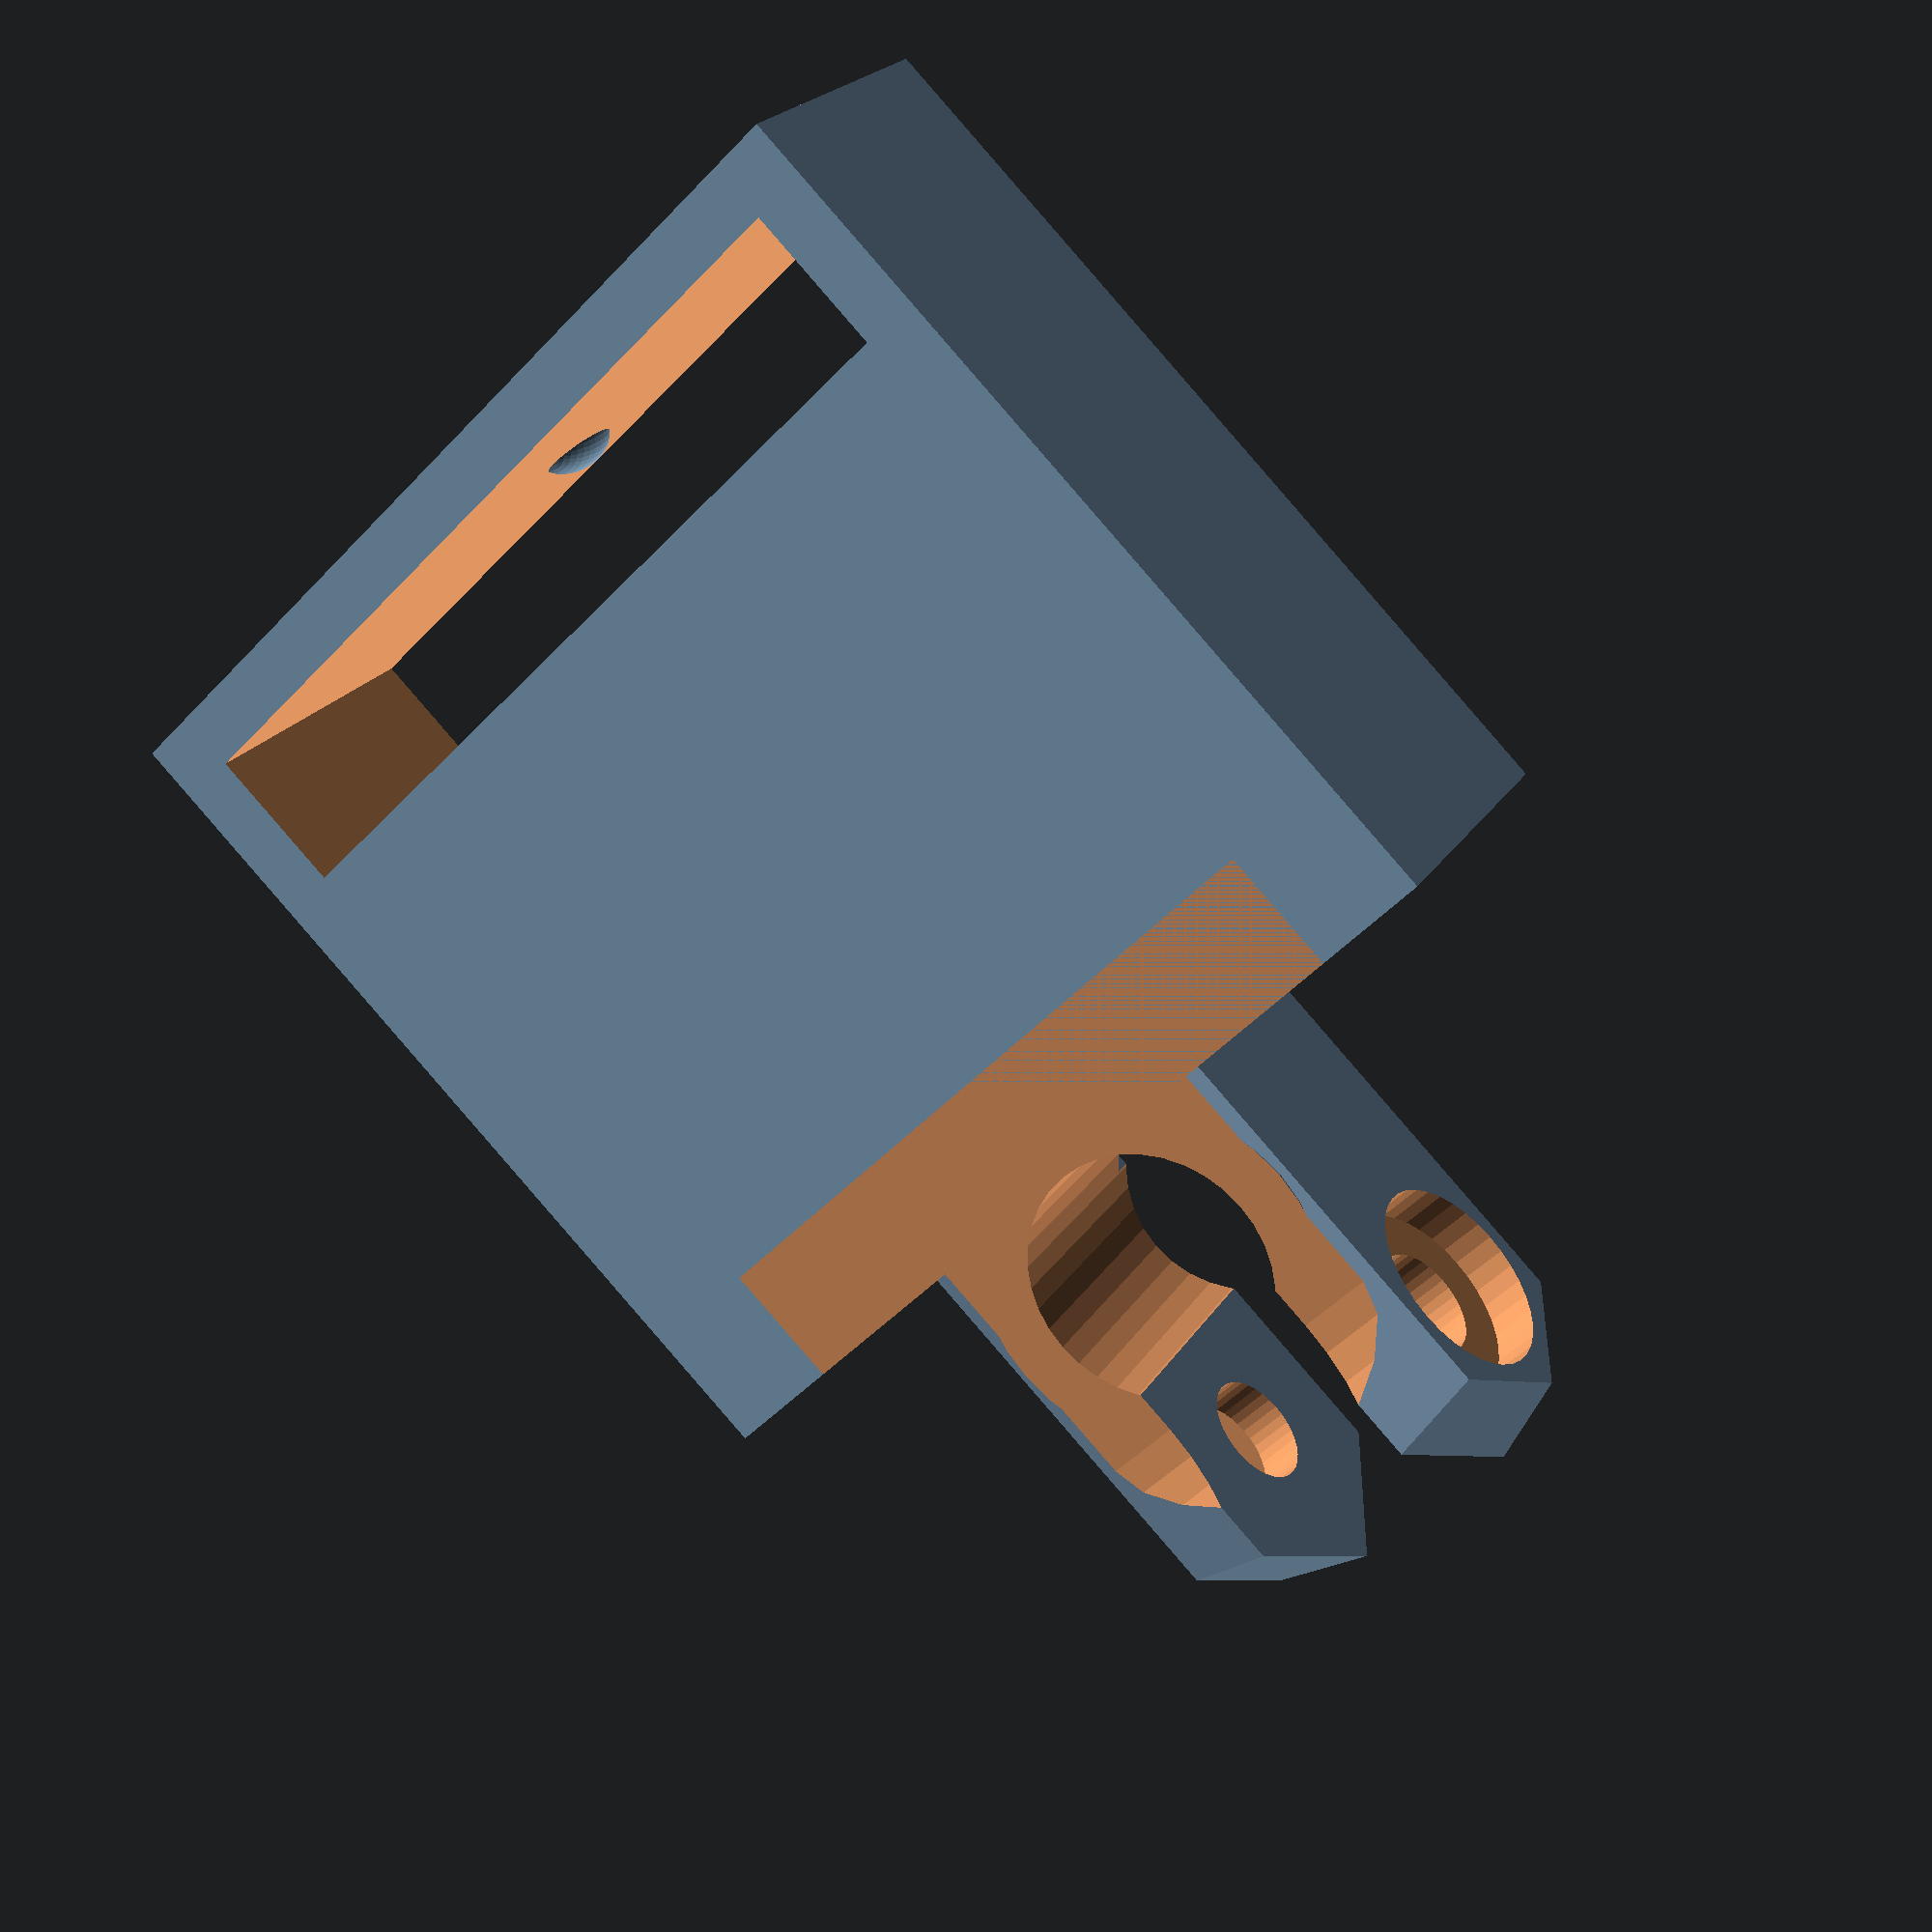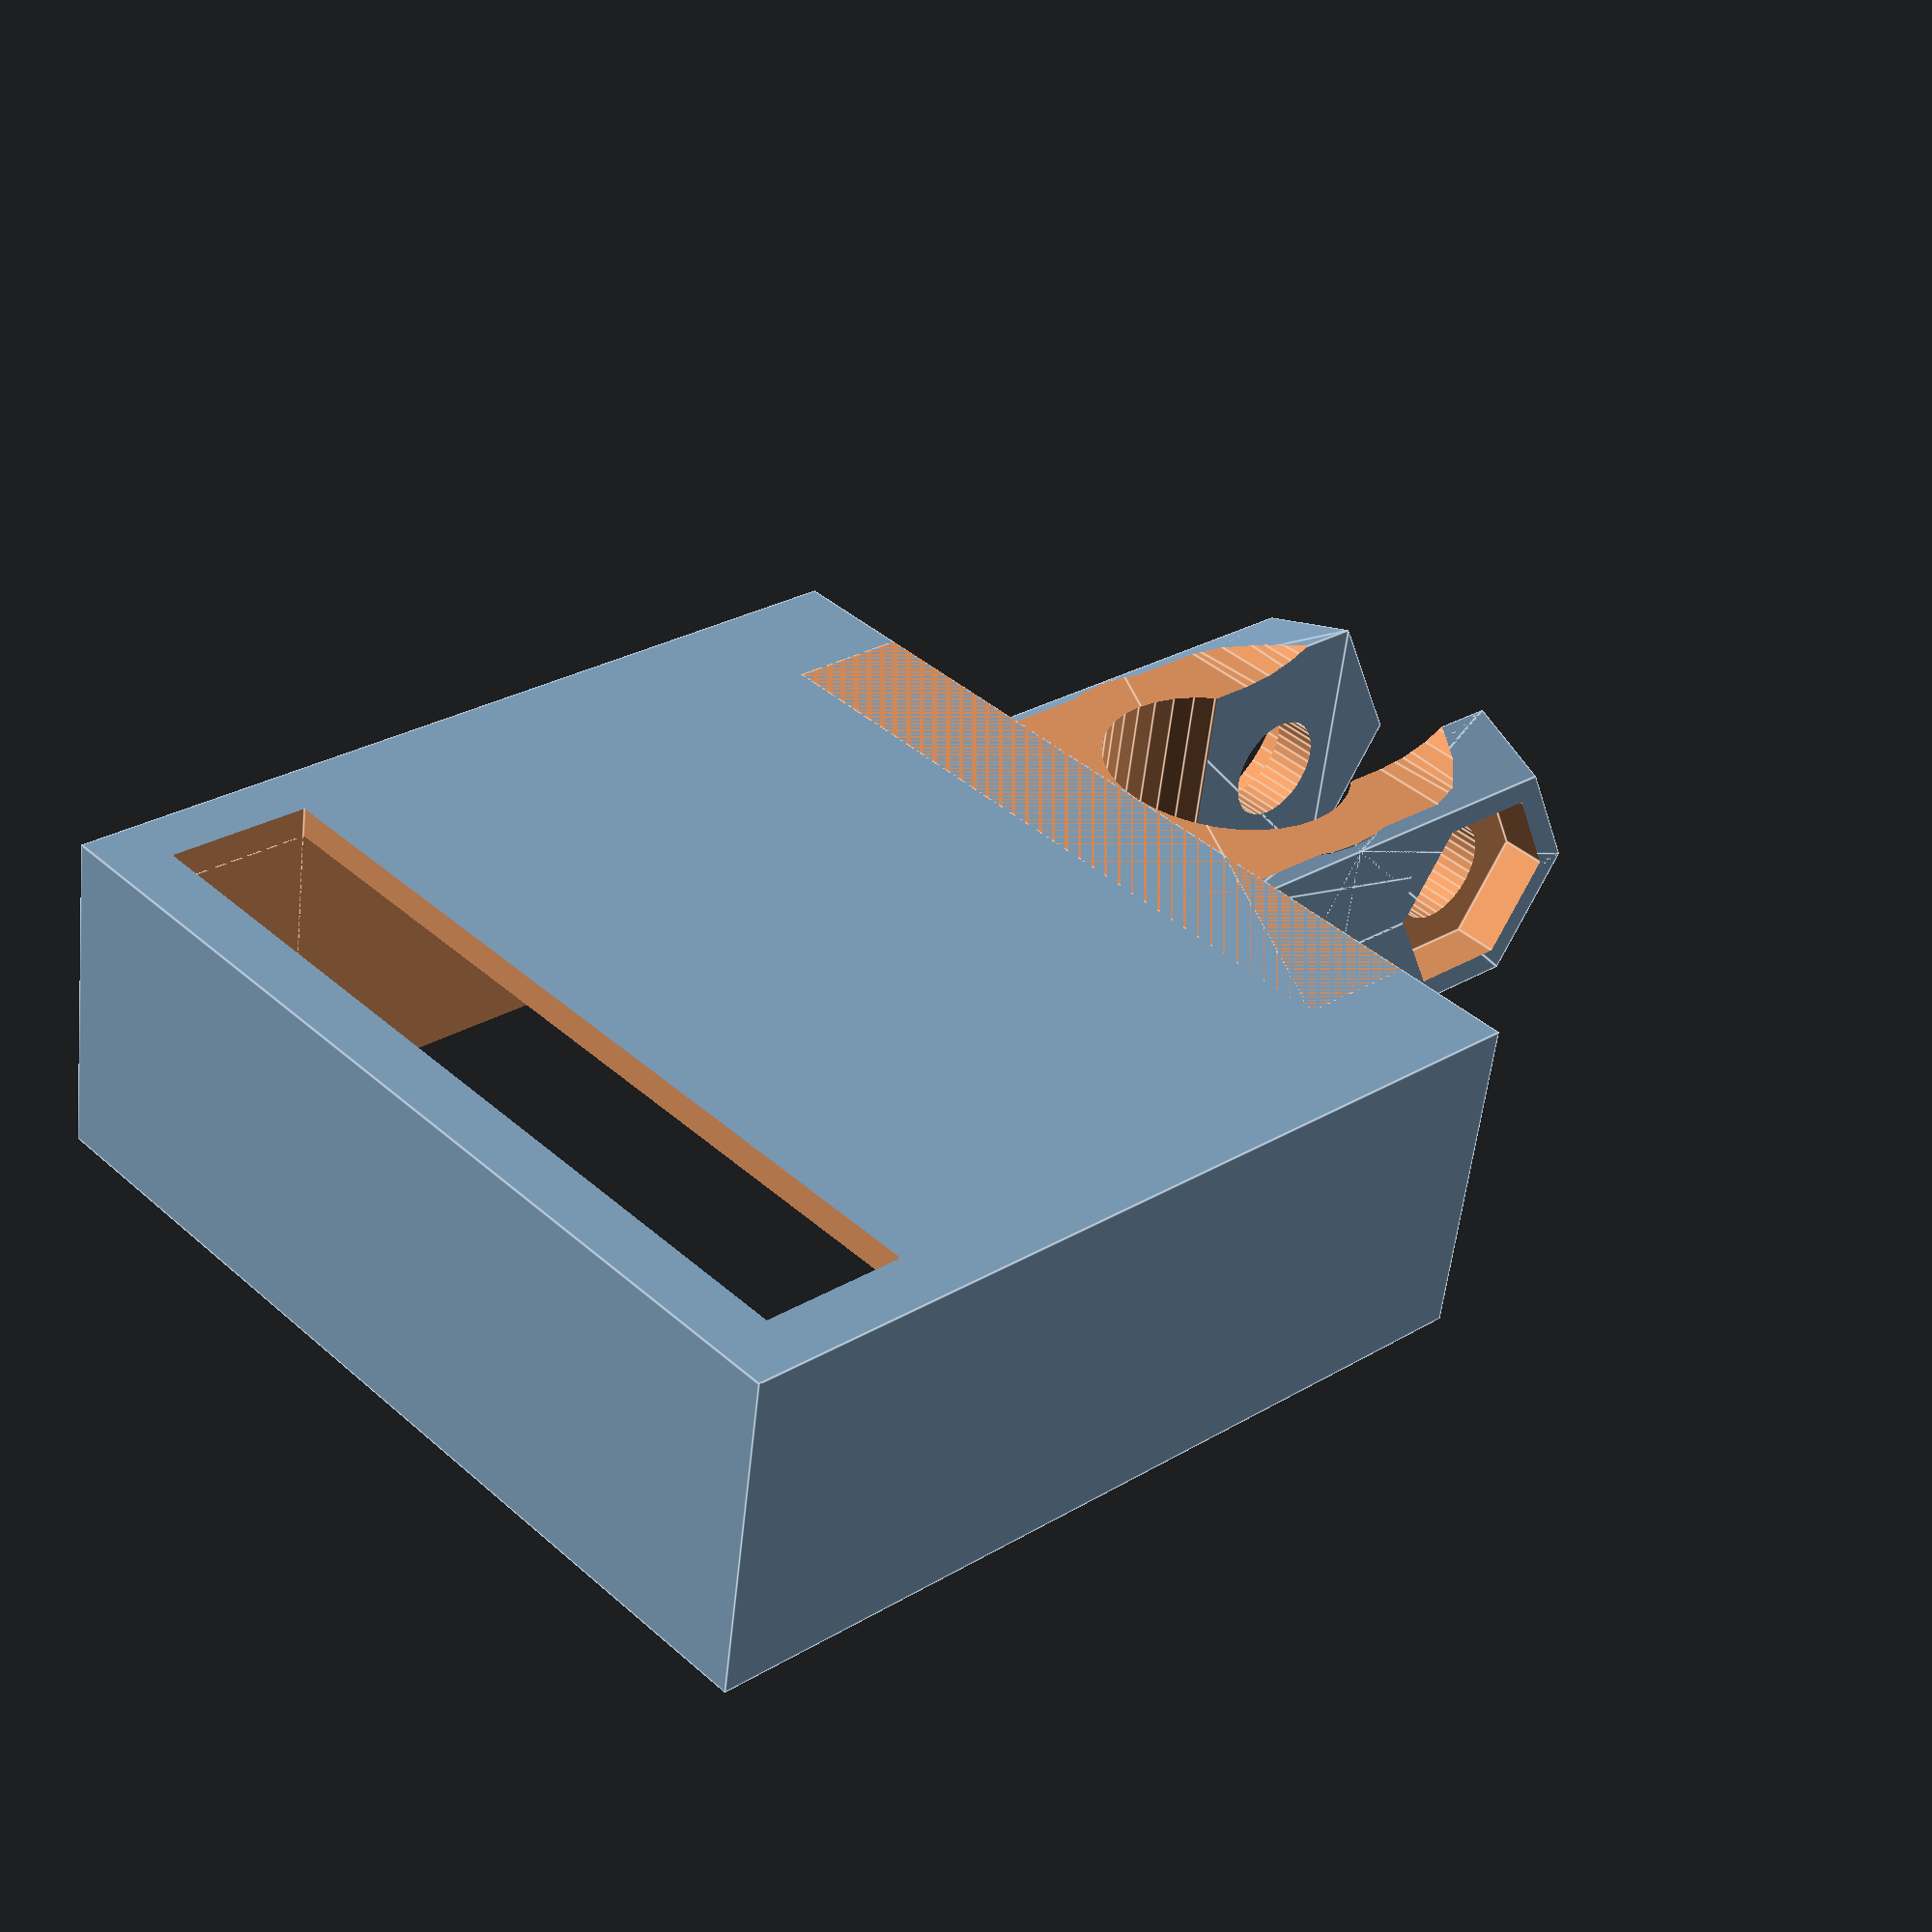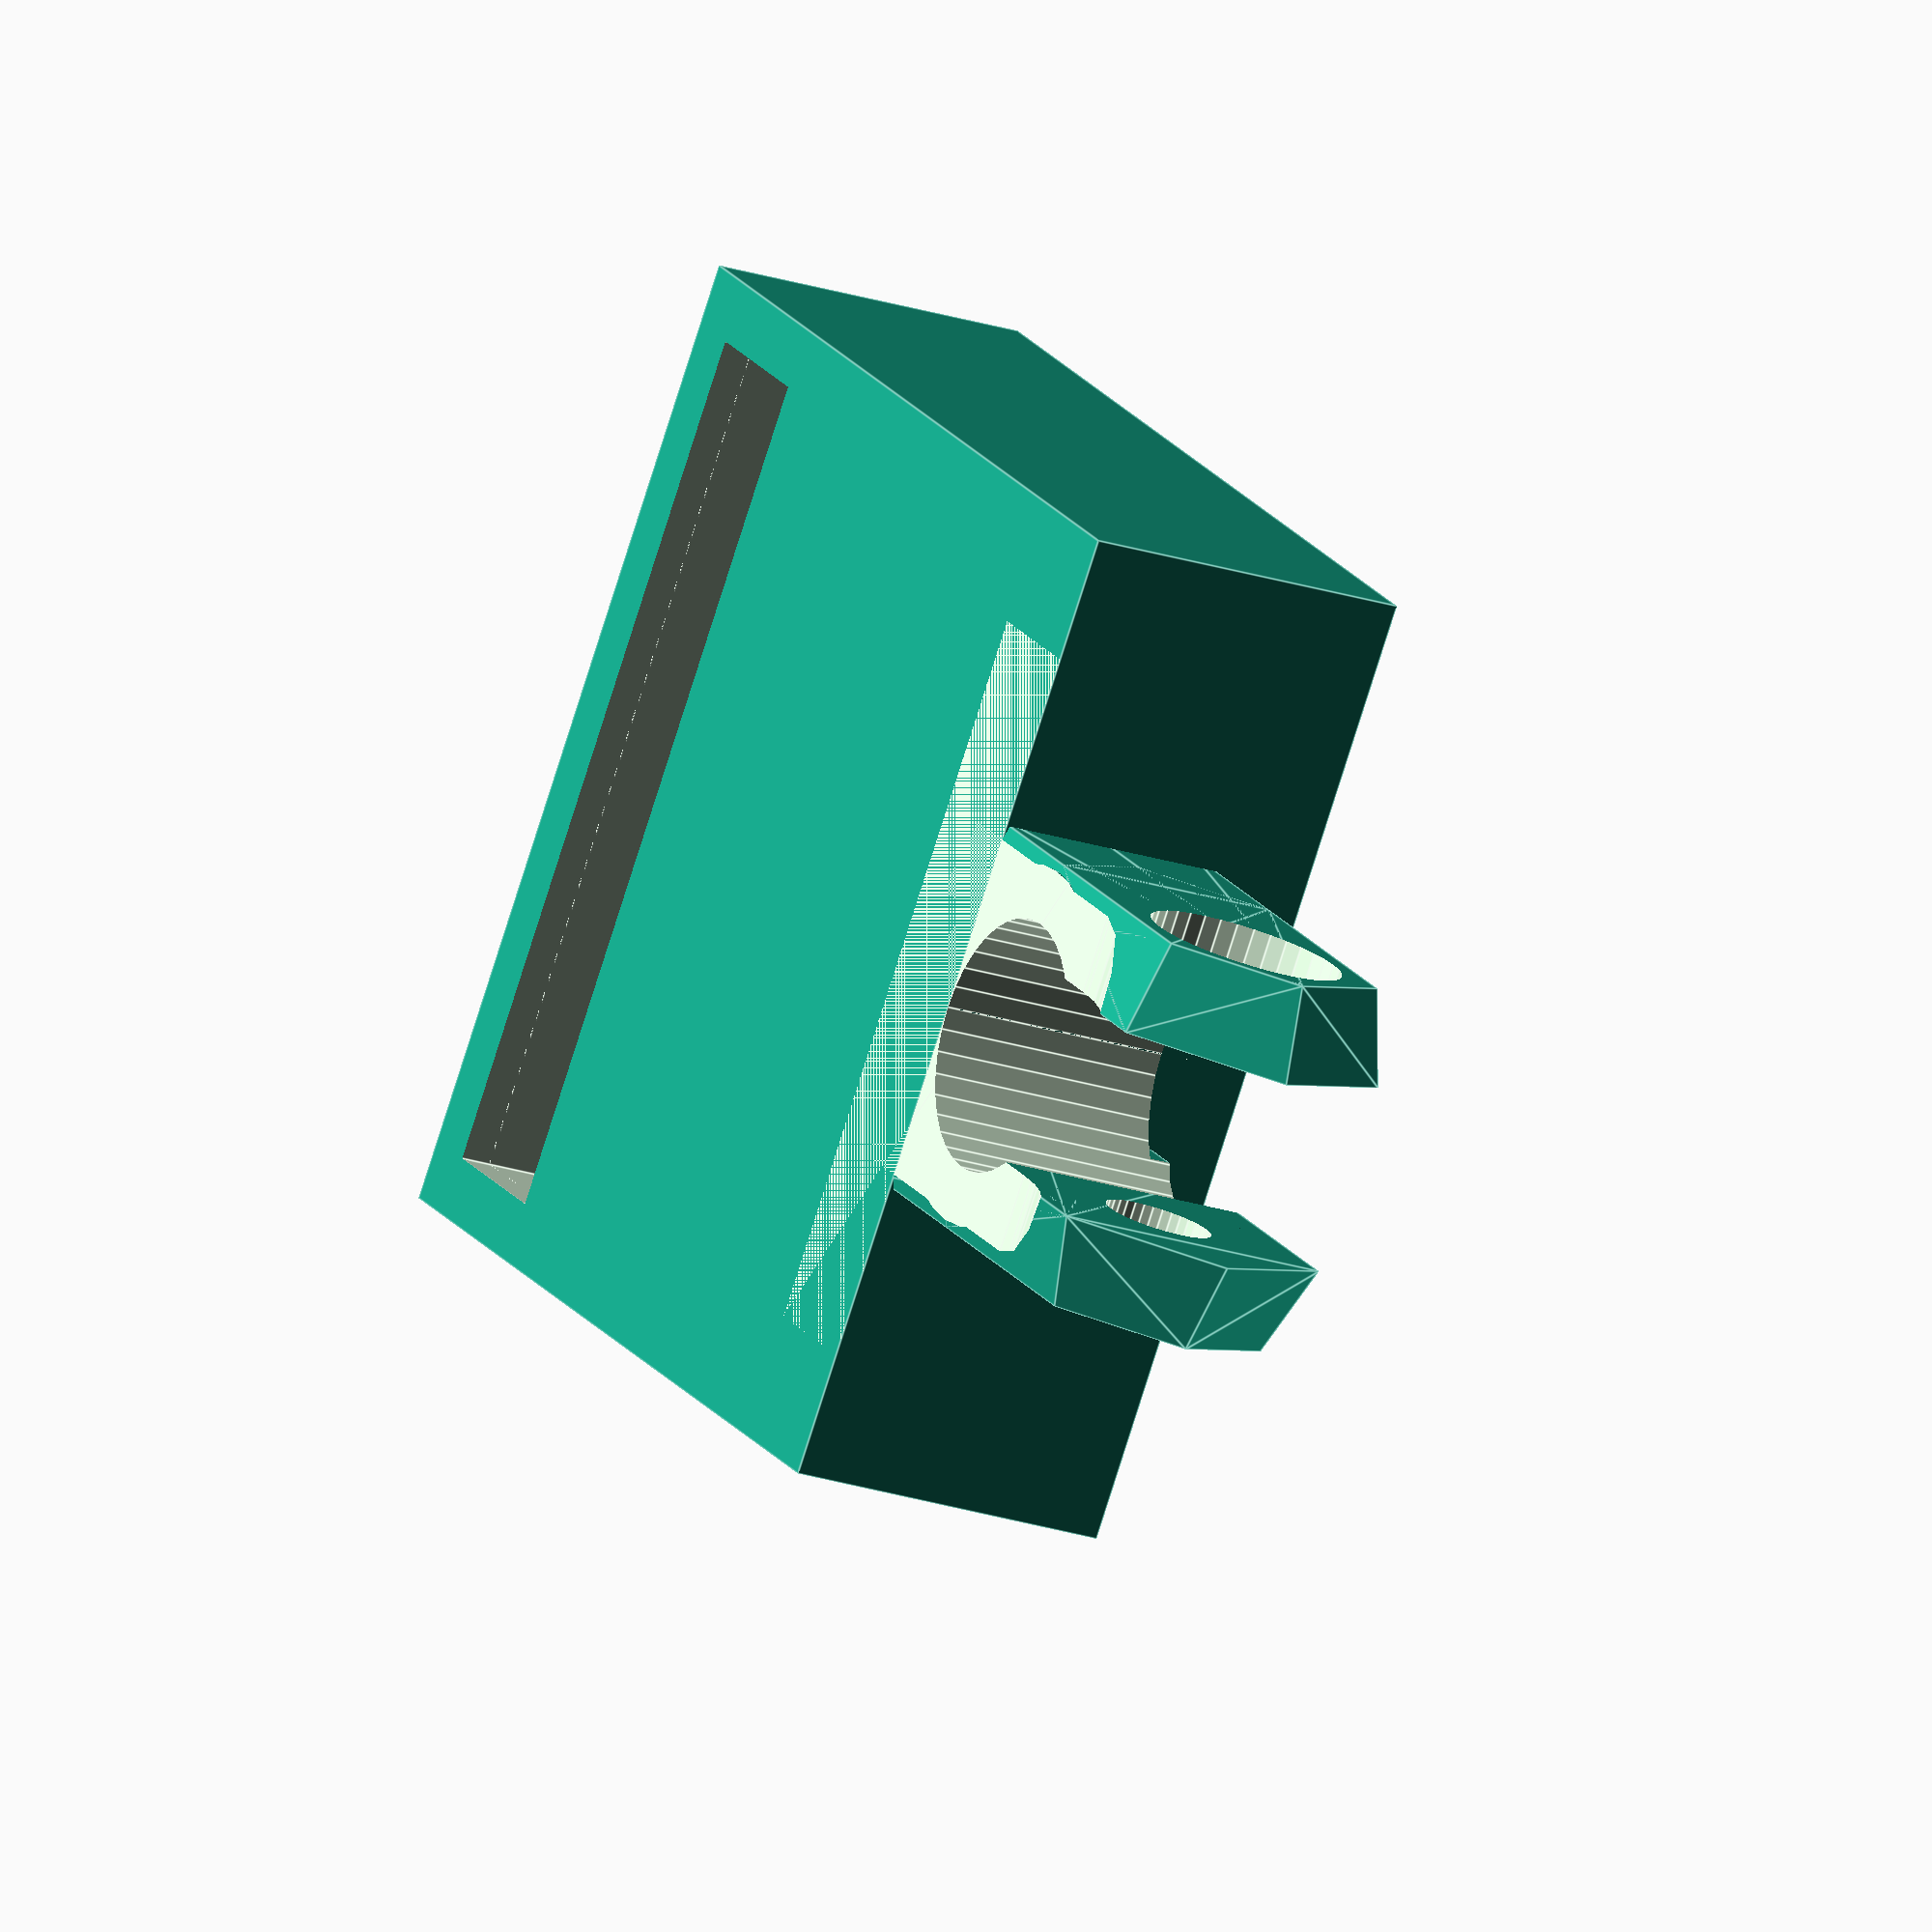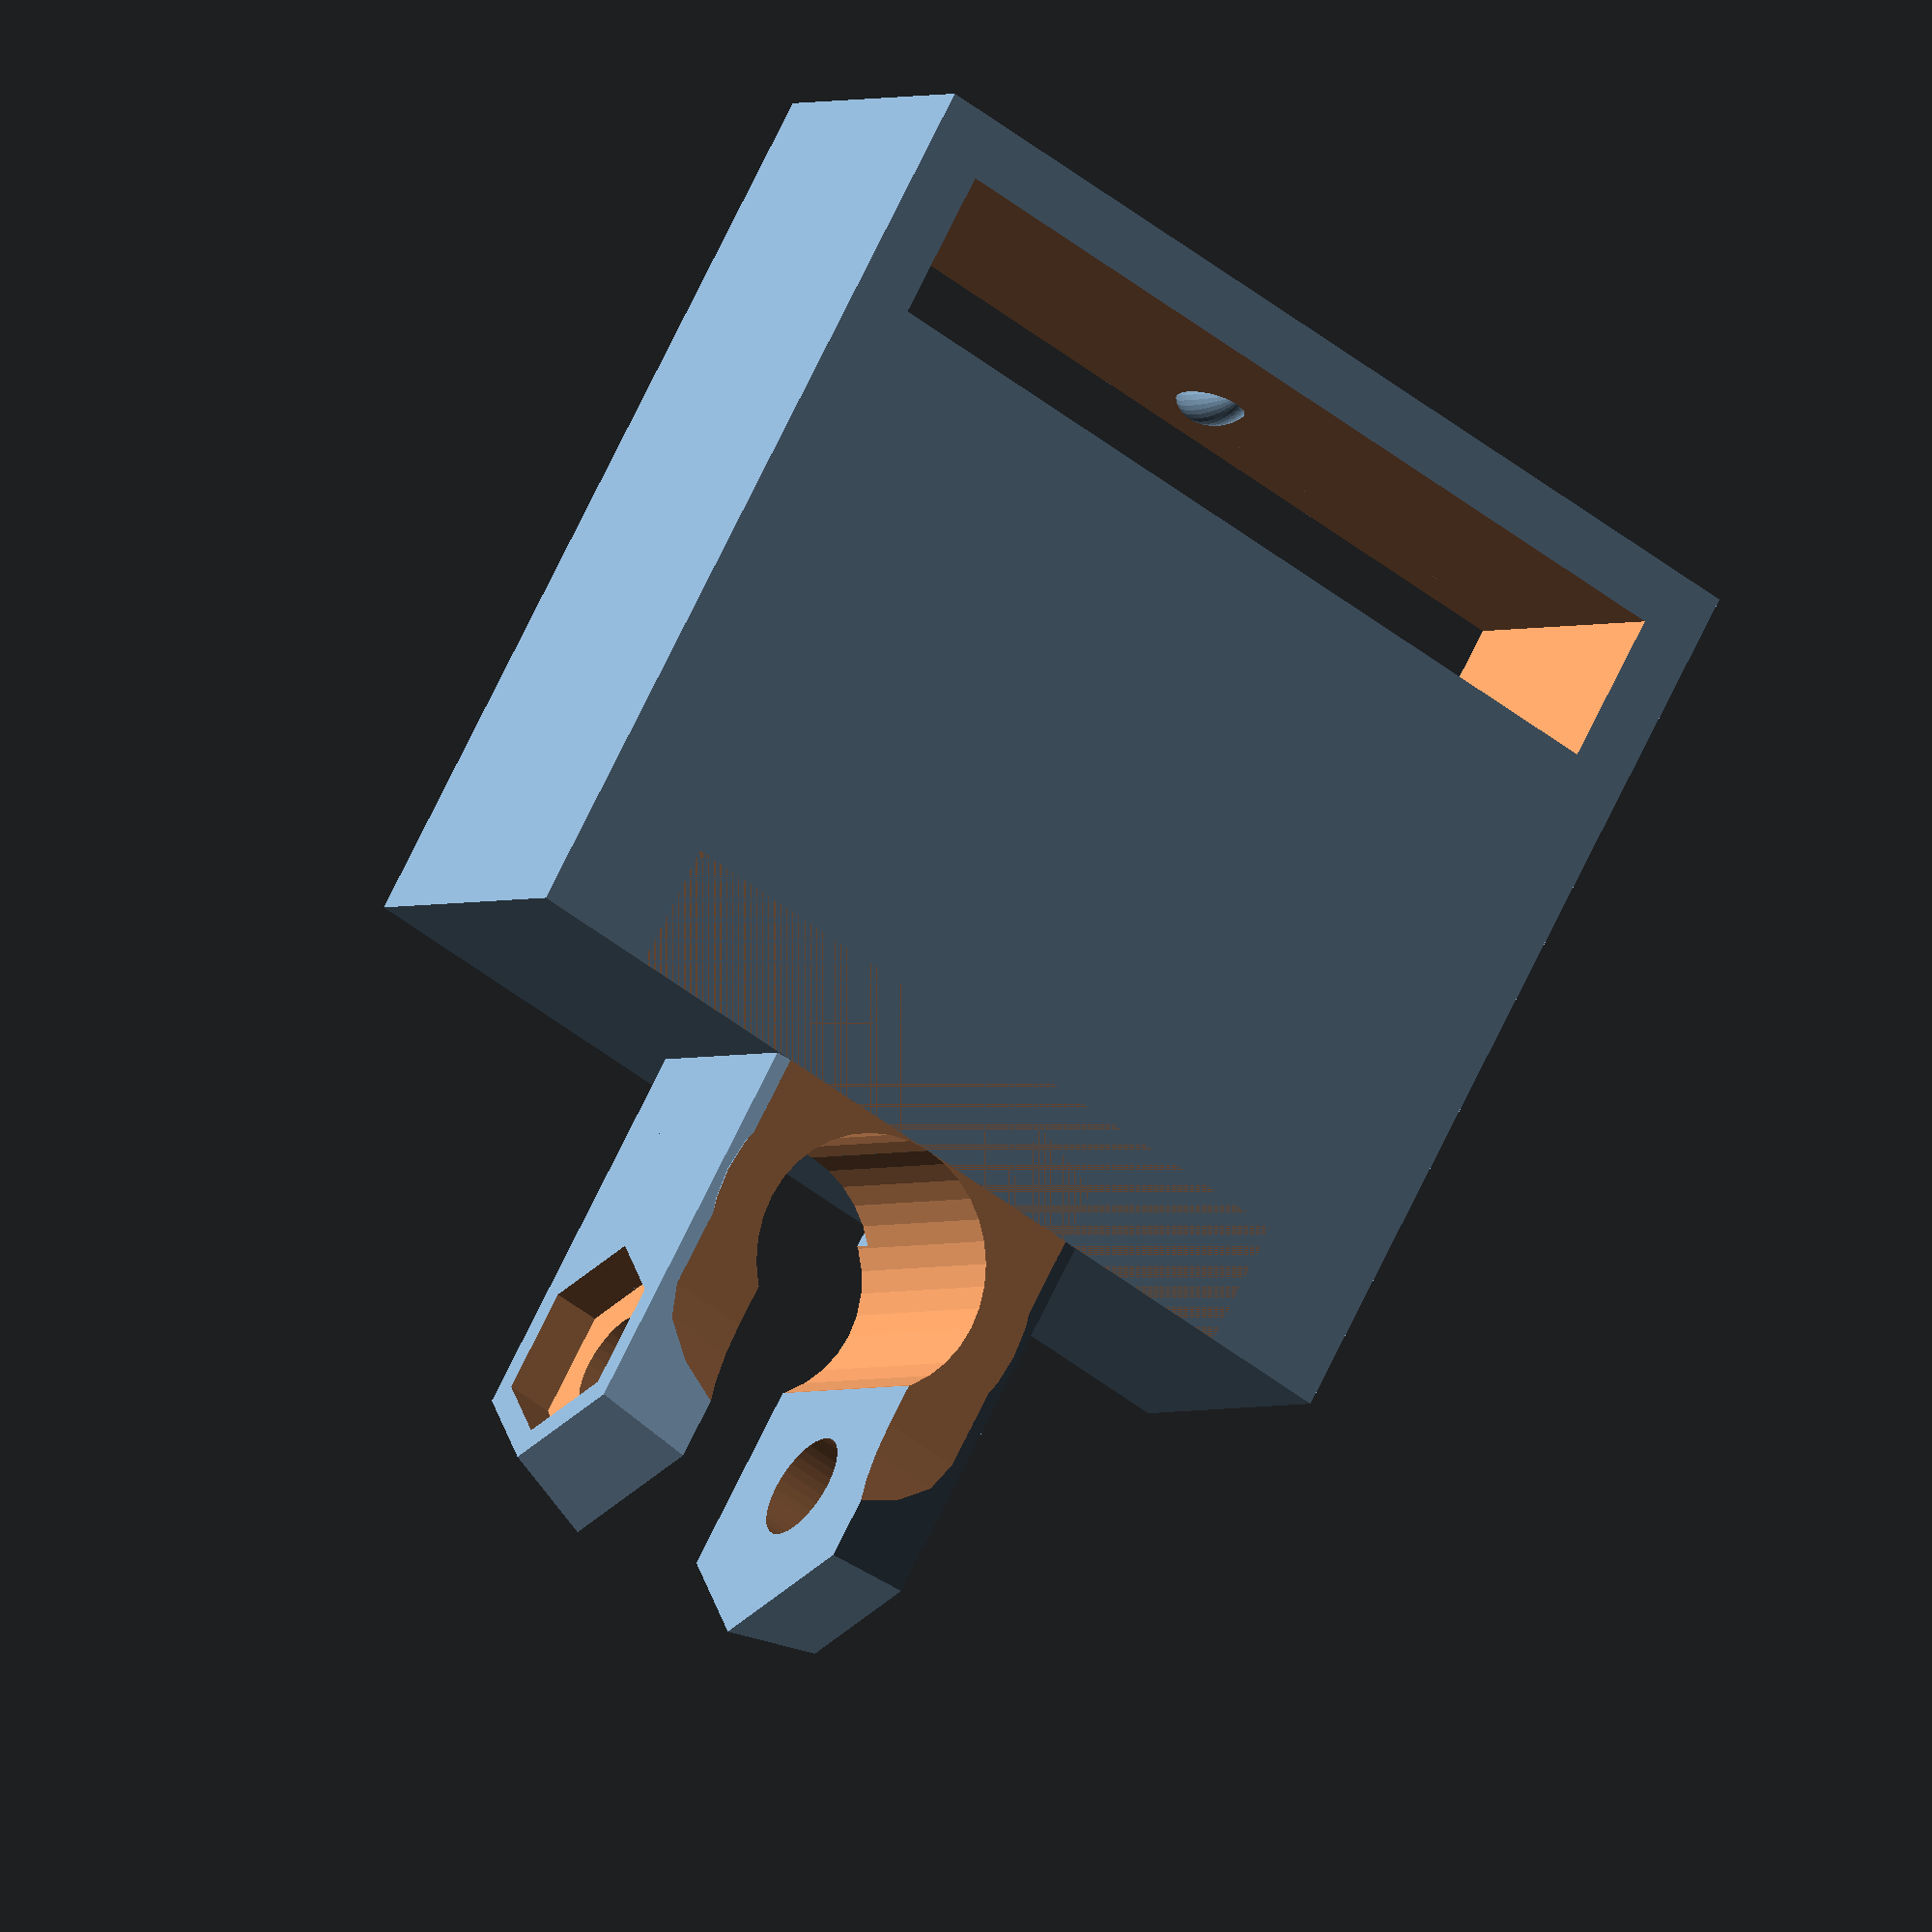
<openscad>
$fn=36;

holder_switch();

angle = 130;
wall = 2;
slop = .2;
hole_height = 2.75;
hole_sep = 19.26;

height = 8;
length = hole_sep+wall*2;

endstop_width = 7.5;

m8_dia = 8;
m8_rad = m8_dia/2+slop;

m3_nut_rad = 6/cos(30)/2;
m3_nut_height = 3;
m3_rad = 1.8;
m3_cap_rad = 3.26;


module holder(){
	clamp_offset = 5;
	length = length+clamp_offset;
	difference(){
		hull(){
			translate([-m8_rad,0,height/2]) cube([length, m8_rad*2+wall*3, height],center=true);
			translate([length/2,0,height/2]) cylinder(r=m8_rad+wall/2, h=height, center=true);

			//screwholes
			
		}
		
		translate([length/2,0,height/2]) cylinder(r=m8_rad, h=height+1, center=true);
		
		//clamp
		translate([length/2-clamp_offset,0,height/2]) cylinder(r=m8_rad, h=height+1, center=true);
	
		translate([-clamp_offset,0,height/2]) cube([length, m8_rad*2, height+1],center=true);

		//screwholes
		for(i=[-1,1]) translate([i*hole_sep/2-m8_rad/2-wall, 0, height-hole_height]) rotate([-90,0,0]) {
			cap_cylinder(r=m3_rad, h=length, center=true);
			translate([0,0,m8_rad+wall*2/3]) cap_cylinder(r=m3_cap_rad, h=wall);
			translate([0,0,-m8_rad-wall*2]) cylinder(r=m3_nut_rad, h=wall*1.3333, $fn=6);
		}
	}
}

module holder_switch(){
    width=28.2;
    thick = 26.2;
    wire = 5;
    
    switch_height=9.2;
    
    difference(){
        union(){
            //rod clamp
            translate([0,0,height/2]) rotate([0,90,0]) round_clip(rad = m8_rad, height = height, wall = wall, angle=angle, support = 0, clamp=1, solid = 1);
            
            //endstop holder
            translate([-thick/2,0,switch_height/2+wall/2]) cube([thick+wall*2, width+wall*2,switch_height+wall], center=true);
        }
        
        //hollow out the rod
        translate([0,0,height/2]) rotate([0,90,0]) round_clip(rad = m8_rad, height = height, wall = wall, angle=angle, support = 0, clamp=1, solid = 0);
        
        difference(){
            union(){
                //endstop
                translate([-thick/2,0,switch_height/2+wall]) cube([thick, width,switch_height+wall], center=true);
                //wire pass
                translate([-thick/2-(thick-wire)/2,0,switch_height/2-.1]) cube([wire, width,switch_height], center=true);
            }
            
            //retainer bump
            translate([-thick-wall/5,0,switch_height*3/4]) scale([1,1,2]) sphere(r=wall/2);
        }
        
        //flatten bottom
        for(i=[-1,-1]) translate([0,0,26*i+height/2+height/2*i]) cube([50,50,50], center=true);
    }
}

module holder_old(){
	difference(){
		union(){
			#translate([0,0,height/2]) rotate([0,90,0]) round_clip(rad = m8_rad, height = height, wall = wall, angle=angle, support = 0, clamp=1, solid = 1);
			translate([wall/2,0,height/2]) cube([wall,hole_sep+m3_rad*2+wall*2.5,height],center=true);

			for(i=[-1,1]) translate([wall/2,hole_sep/2*i,hole_height]) rotate([0,90,0]) rotate([0,0,0]) cylinder(r1=wall+m3_nut_rad, r2=wall/2+m3_nut_rad, h=m3_nut_height+.1, $fn=6);
		}

		for(i=[-1,1]) translate([wall,hole_sep/2*i,hole_height]) rotate([0,90,0]) {
			cylinder(r=m3_nut_rad, h=m3_nut_height+.5, $fn=6);
			rotate([0,0,-90]) cap_cylinder(r=m3_rad, h=height*2, center=true);
		}

		translate([0,0,height/2]) rotate([0,90,0]) round_clip(rad = m8_rad, height = height, wall = wall, angle=angle, support = 0, clamp=1, solid = 0);

		//clean top and bot
		for(i=[-1,1]) translate([0,0,26*i+height/2+height/2*i]) cube([50,50,50], center=true);
	}
}

module round_clip(rad=8, height=10, wall=3, angle=45, support=0, clamp=0, solid=0){
	translate([0,0,wall+rad])
	rotate([0,90,0])
	if(solid == 1){
		union(){
			translate([0,0,height/2]) rotate([0,0,30]) cylinder(r=(wall/2+rad)/cos(30), h=height*2, center=true);

			if(clamp==1){
				for(i=[-1,1]) rotate([0,0,i*angle/2]) translate([-rad-wall/2,0,0]) rotate([0,0,-i*angle/2]) rotate([i*90,0,0]) hull(){
					translate([wall*3, 0, 0]) cylinder(r1=wall+m3_nut_rad, r2=wall/2+m3_nut_rad, h=m3_nut_height+.1, $fn=6, center=true);
					translate([-m8_rad, 0, 0]) cylinder(r1=wall+m3_nut_rad, r2=wall/2+m3_nut_rad, h=m3_nut_height+.1, $fn=6, center=true);
				}
			}
		}
	}else{
		//hollow
		cylinder(r=rad, h=height*4, center=true);
		hull(){
			if(support==1){
				translate([0,0,rad+wall+height/2]) rotate([90,0,0]) cylinder(r=rad+wall, h=height*3, center=true);
			}else{
				translate([rad*2,0,rad+wall+height/2]) rotate([90,0,0]) cylinder(r=rad+wall, h=height*3, center=true);
			}
			translate([-rad,0,rad+wall+height/2]) rotate([90,0,0]) cylinder(r=rad+wall, h=height*3, center=true);
		}

		//zip tie slot
		*translate([-1,0,0]) difference(){
			cylinder(r=(wall/2+rad+2)/cos(30), h=3, center=true);
			cylinder(r=(wall/2+rad)/cos(30), h=4, center=true);
		}
		
		//clip cutout
		difference(){
			for(i=[-1,0,1]) rotate([0,0,i*(angle/2-30)]) translate([-rad*2,0,0]) cylinder(r=rad*2, h=height*3, center=true, $fn=3);
			for(i=[-1,1]) rotate([0,0,i*angle/2]) translate([-rad-wall/2,0,0]) cylinder(r=wall/2, h=height*3, center=true);
			if(clamp == 1){
				for(i=[-1,1]) rotate([0,0,i*angle/2]) translate([-rad-wall/2,0,0]) rotate([0,0,-i*angle/2]) rotate([i*90,0,0]) hull(){
					cylinder(r1=wall+m3_nut_rad, r2=wall/2+m3_nut_rad, h=m3_nut_height+.1, $fn=6, center=true);
					translate([-m8_rad, 0, 0]) cylinder(r1=wall+m3_nut_rad, r2=wall/2+m3_nut_rad, h=m3_nut_height+.1, $fn=6, center=true);
				}
			}
		}

		if(clamp == 1){
			rotate([0,0,1*angle/2]) translate([-rad-wall/2,0,0]) rotate([0,0,-1*angle/2]) rotate([i*90,0,0]) rotate([90,0,0]) translate([-m8_rad, 0, -m8_rad*4]) cylinder(r=m3_rad, h=m8_rad*6);
			rotate([0,0,1*angle/2]) translate([-rad-wall/2,0,0]) rotate([0,0,-1*angle/2]) rotate([i*90,0,0]) rotate([90,0,0]) translate([-m8_rad, 0, 0]) cylinder(r=m3_cap_rad, h=wall);
			rotate([0,0,-1*angle/2]) translate([-rad-wall/2,0,0]) rotate([0,0,1*angle/2]) rotate([i*90,0,0]) rotate([90,0,0]) translate([-m8_rad, 0, -wall]) cylinder(r=m3_nut_rad, h=wall, $fn=6);
		}
	}
}


module tear(r, h) {
  union() {
    cylinder(r=r, h=h);
    rotate([0, 0, 135]) cube([r, r, h]);
  }
}

module crap(){
difference() {
  union() {
		translate([1,.5,0])
		cube([15, 11.2, 7]);

		translate([-13, 17, 0])
		cube([28, 2.5, 7]);

		translate([8.4, 11.2, 0])
		cylinder(r=16 / 2, h=7);
  }

	translate([-0.1, 4.9, 3.3])
	rotate([0, 90, 0])
	tear(r=3.1 / 2, h=24);

	translate([8.4, 11.2, -1])
	cylinder(r=4.2, h=10);

	translate([4.7, -1, -1])
	cube([7.2, 11.2, 10]);

		translate([-9.26, 21, 4.5])
		rotate([90, 0, 0])
		cylinder(r=1.8, h=9);

		translate([-9.26, 18, 4.5])
		rotate([90, 0, 0])
		rotate([0,0,30]) cylinder(r=3/cos(30), h=3, $fn=6);	

		translate([10, 18, 4.5])
		rotate([90, 0, 0])
		rotate([0,0,30]) cylinder(r=3.2, h=3, $fn=6);
		translate([10, 18, 6])
		rotate([90, 0, 0])
		rotate([0,0,30]) cylinder(r=3.2, h=3, $fn=6);
		
		translate([10,19.6, 4.5])
		rotate([90, 0, 0])
		cylinder(r=1.8, h=9);

  translate([3.9, -5, -1])
  cylinder(r=1.5, h=6);
}
}

module cap_cylinder(r=1, h=1, center=false){
	render() union(){
		cylinder(r=r, h=h, center=center);
		intersection(){
			rotate([0,0,22.5]) cylinder(r=r/cos(180/8), h=h, $fn=8, center=center);
			translate([0,-r/cos(180/4),0]) rotate([0,0,0]) cylinder(r=r/cos(180/4), h=h, $fn=4, center=center);
		}
	}
}

</openscad>
<views>
elev=158.7 azim=315.3 roll=337.1 proj=p view=wireframe
elev=56.5 azim=222.7 roll=173.7 proj=p view=edges
elev=201.9 azim=323.4 roll=300.4 proj=o view=edges
elev=181.8 azim=240.3 roll=27.9 proj=o view=wireframe
</views>
